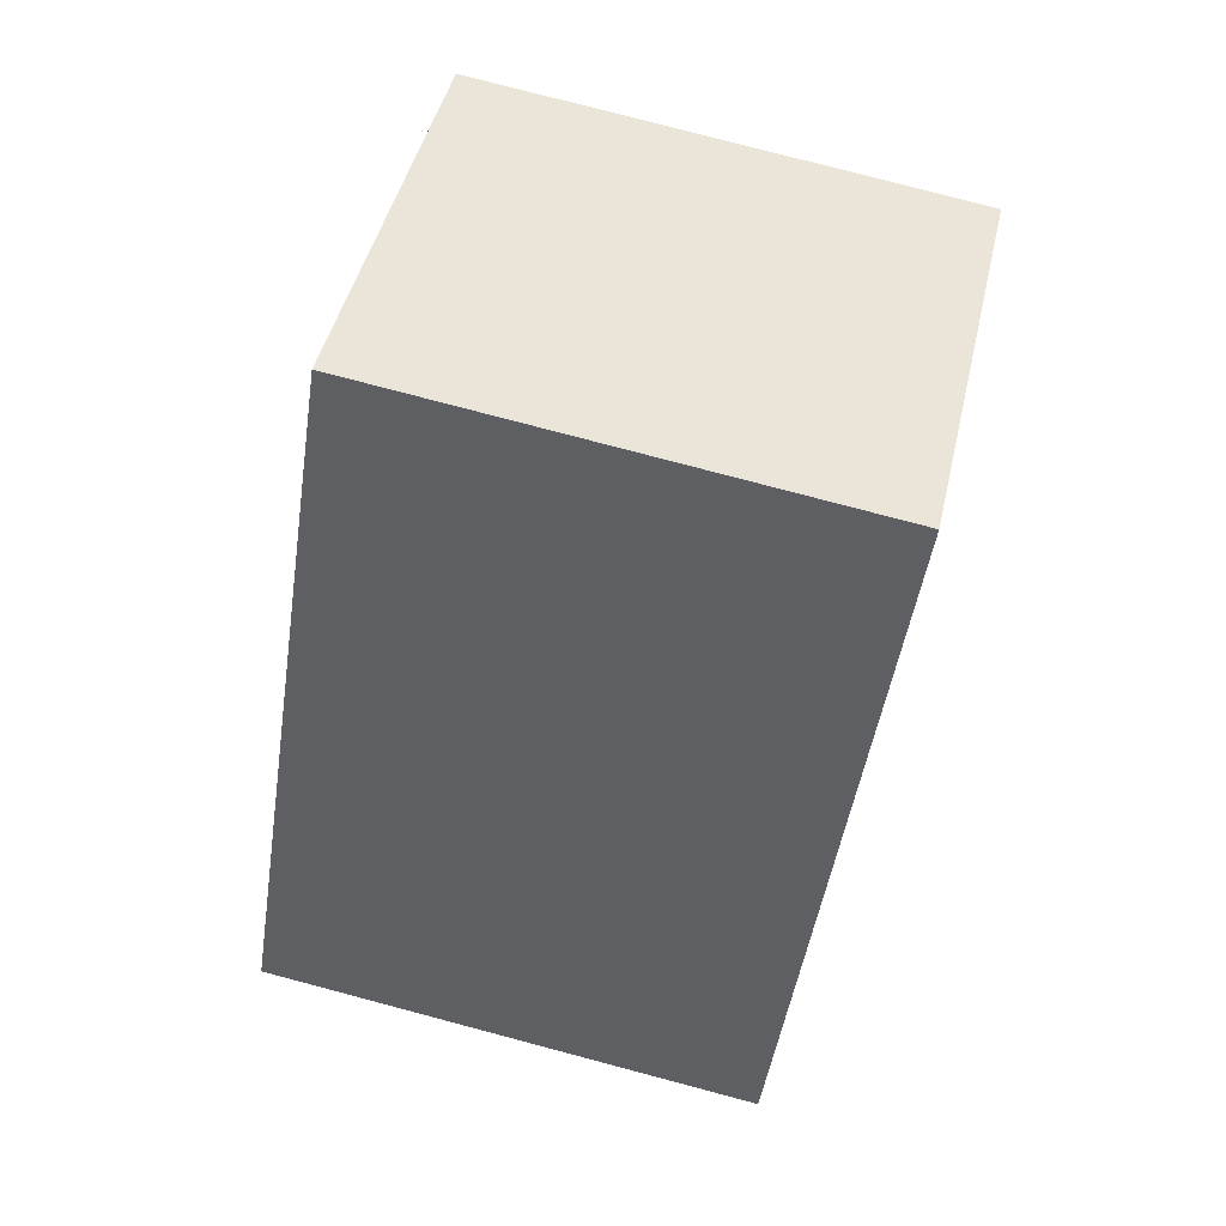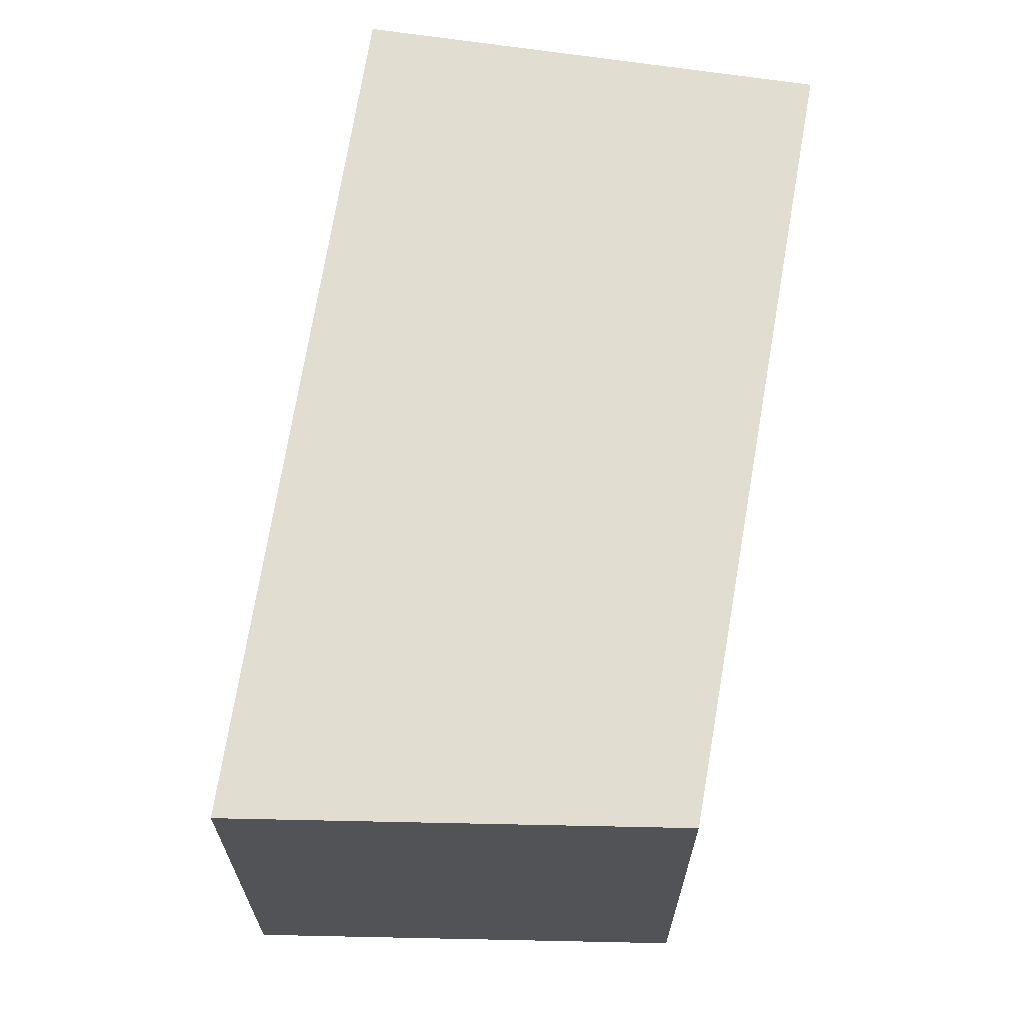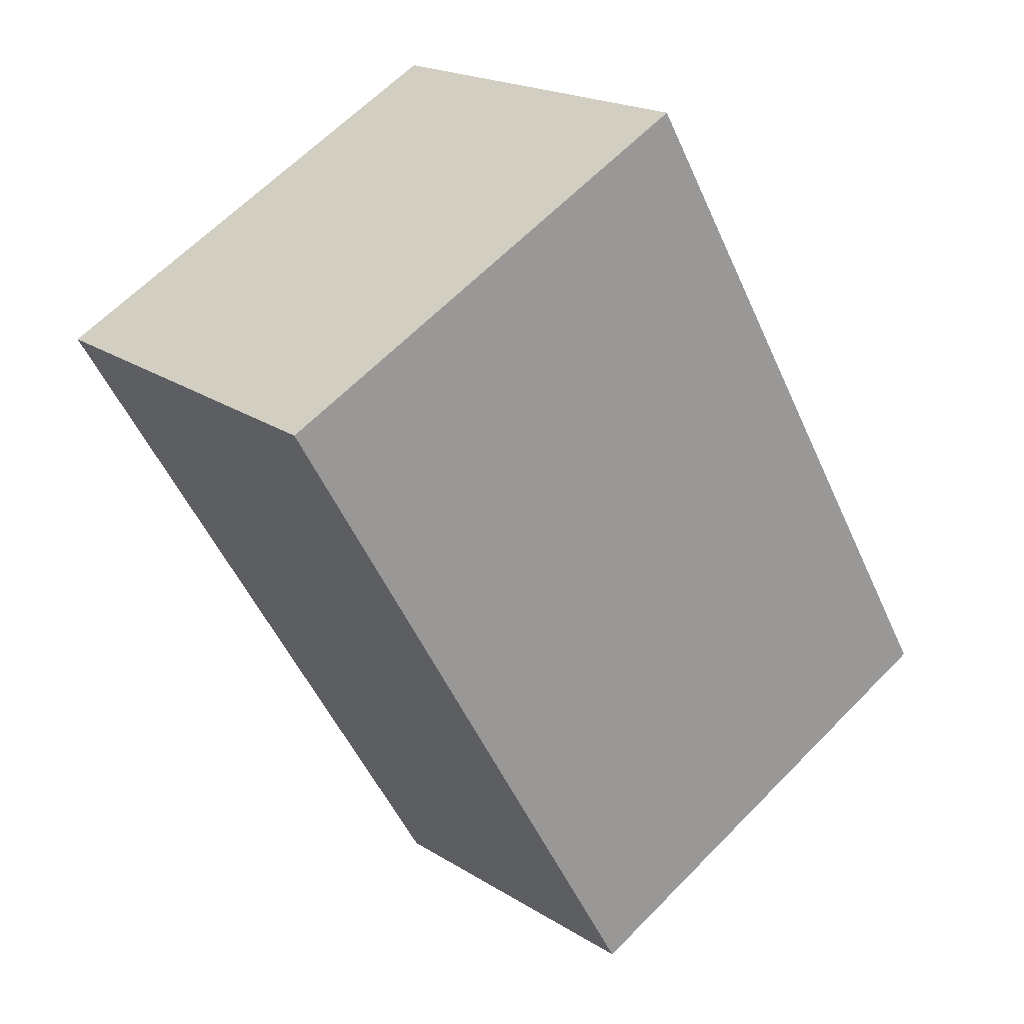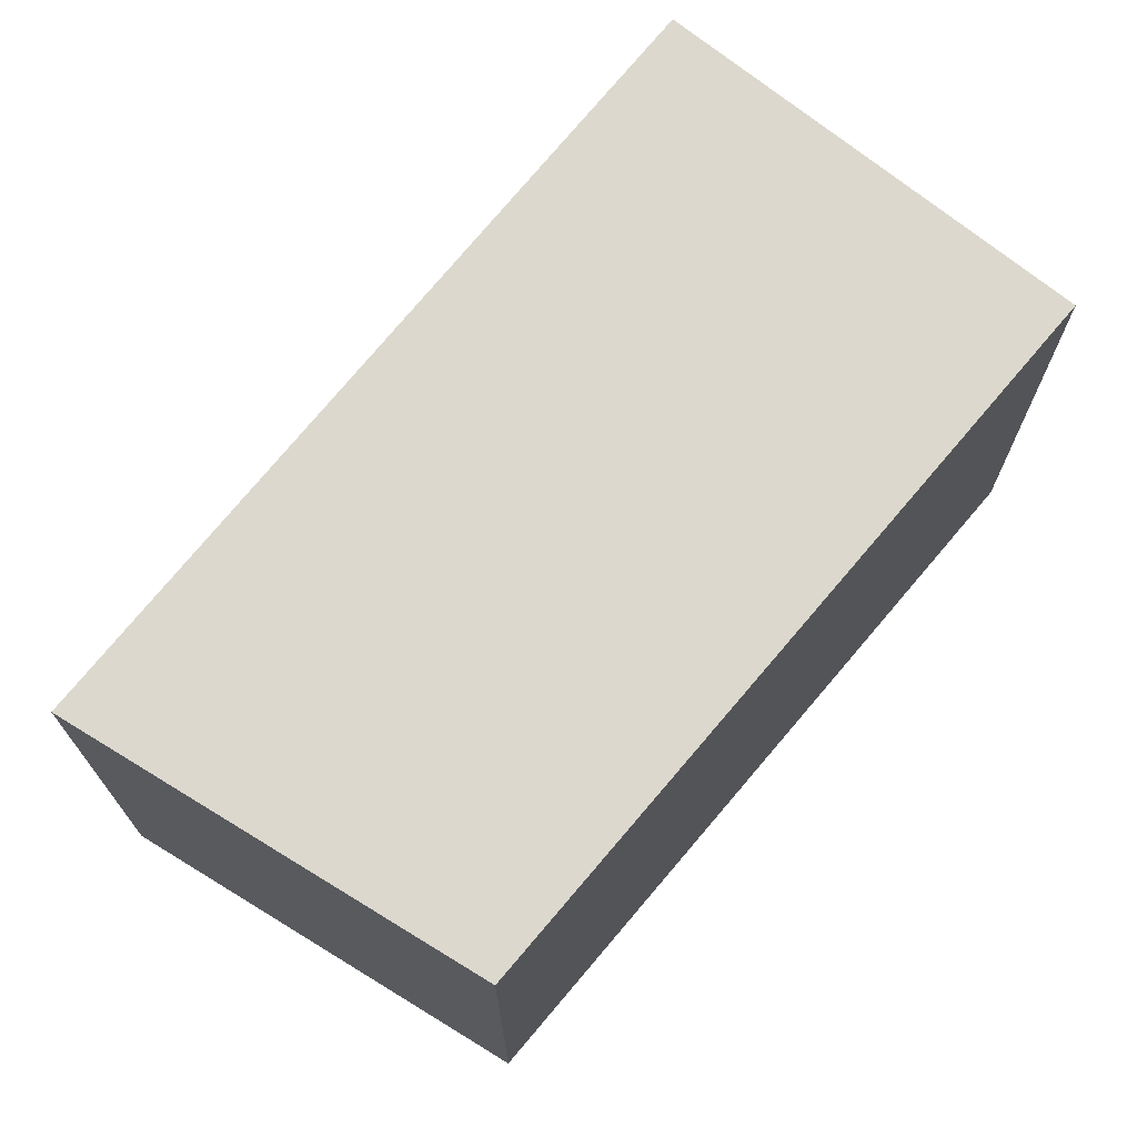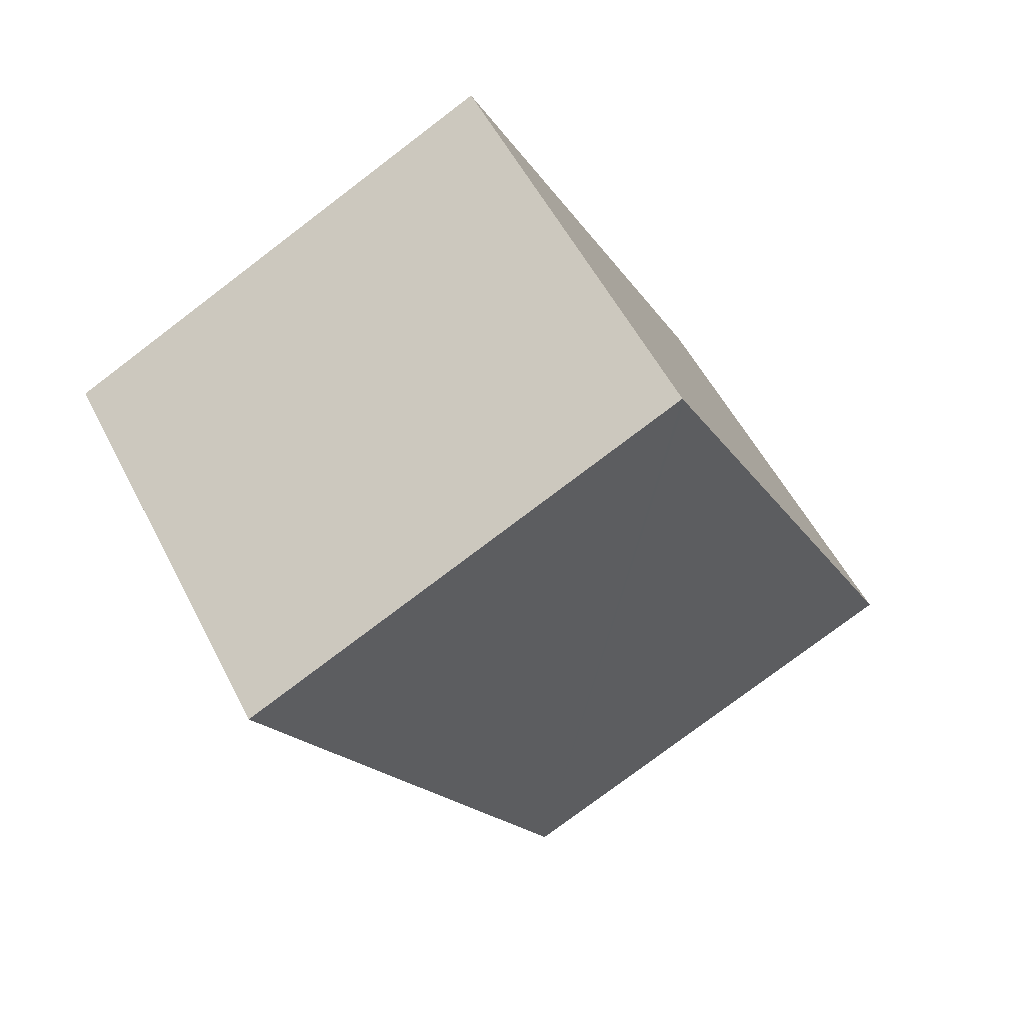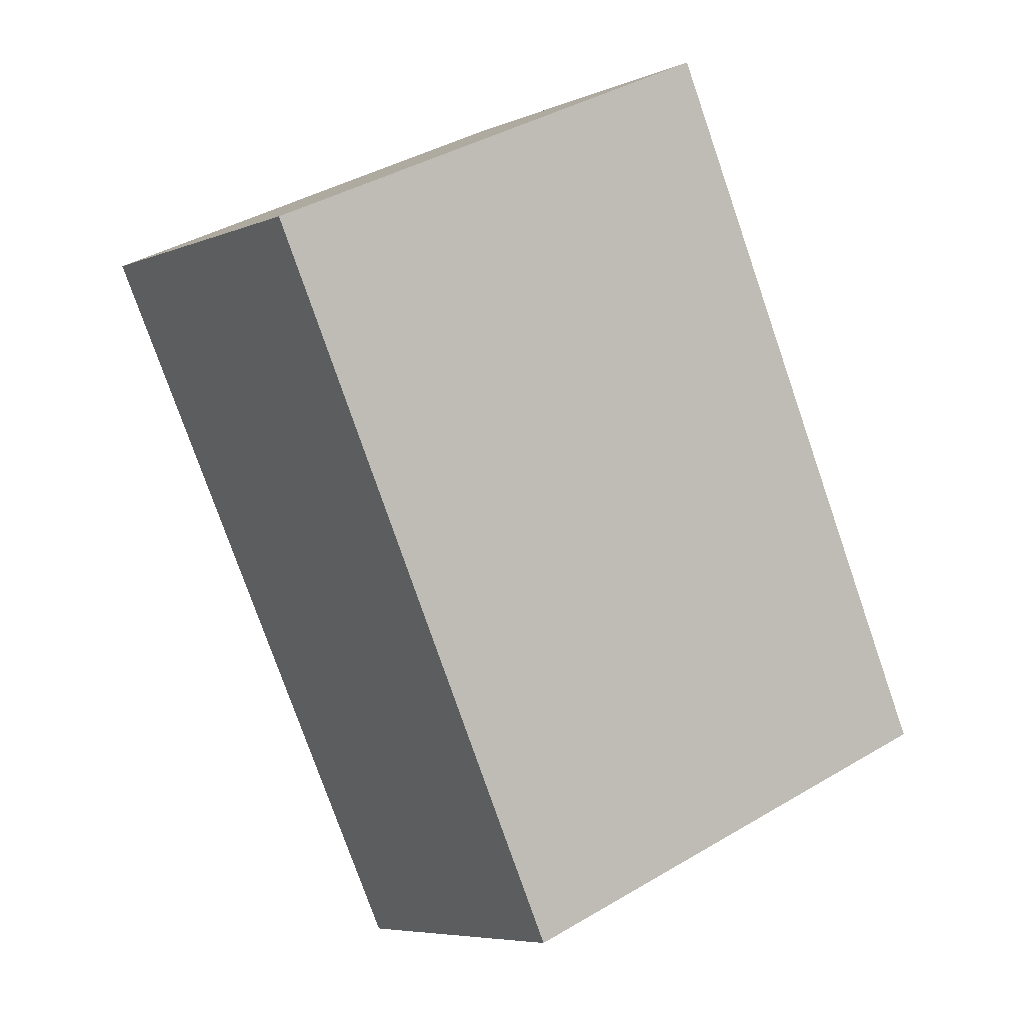
<metadata>
{"format":"obj","ext":"obj","renderer":"f3d","projection":"perspective","resolution":1024,"background":"white","views":[{"elev":78.2,"azim":-75.2,"up":"+Z"},{"elev":68.4,"azim":-136.5,"up":"+Y"},{"elev":63.5,"azim":-135.8,"up":"+Z"},{"elev":72.6,"azim":-106.2,"up":"+Y"},{"elev":-77.2,"azim":-52.8,"up":"+Z"},{"elev":40.2,"azim":-126.1,"up":"+Z"}]}
</metadata>
<code>
v  2.964 3.452 4.463
v  1.879 3.452 -1.709
v  0 3.452 2.114e-16
v  2.221 3.452 -2.02
v  2.25 3.452 -1.979
v  5.484 3.452 2.694
v  2.221 1.237e-16 -2.02
v  0 0 0
v  1.879 1.046e-16 -1.709
v  2.964 -2.733e-16 4.463
v  5.484 -1.65e-16 2.694
v  2.25 1.212e-16 -1.979
g defaultobject
f 1 2 3
f 2 1 4
f 4 1 5
f 5 1 6
f 7 2 4
f 2 7 3
f 3 7 8
f 8 7 9
f 8 1 3
f 1 8 10
f 10 6 1
f 6 10 11
f 5 7 4
f 7 5 6
f 7 6 12
f 12 6 11
f 8 11 10
f 11 8 9
f 11 9 7
f 11 7 12

</code>
